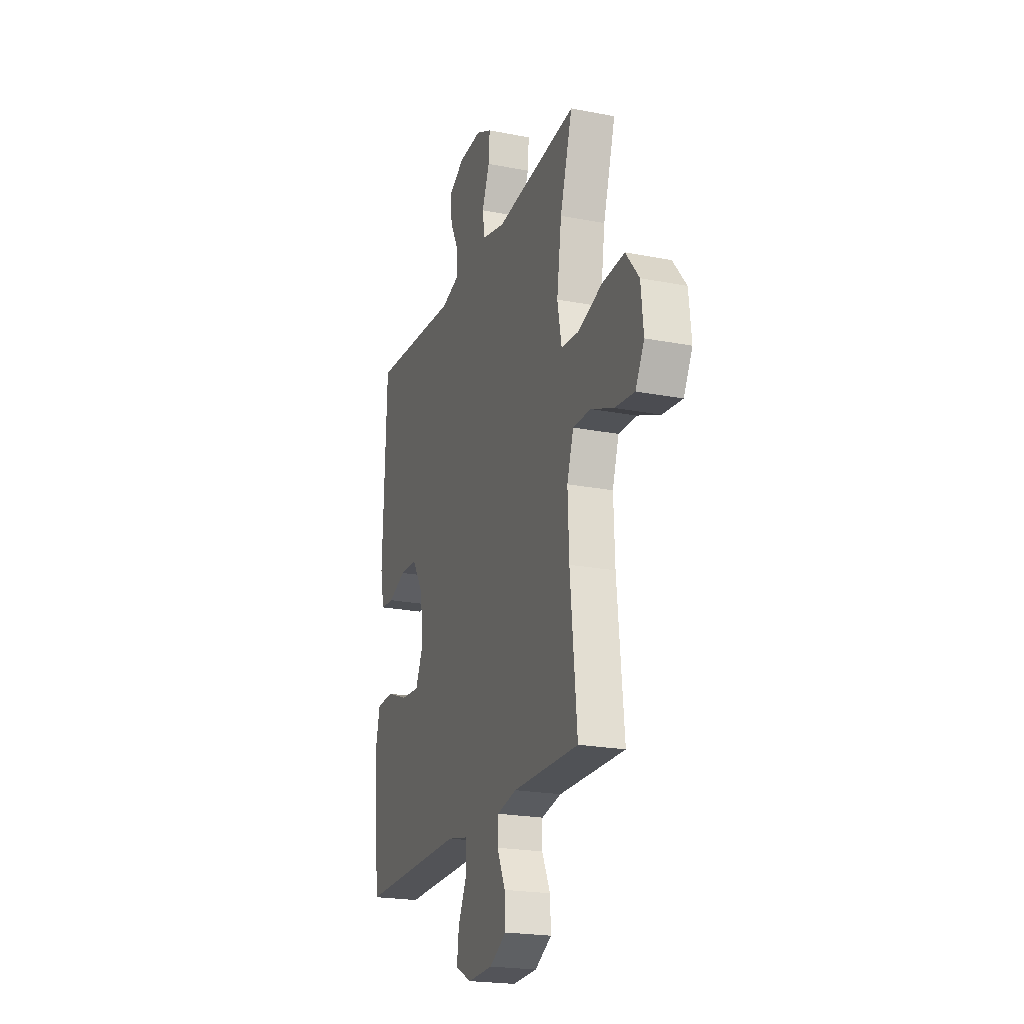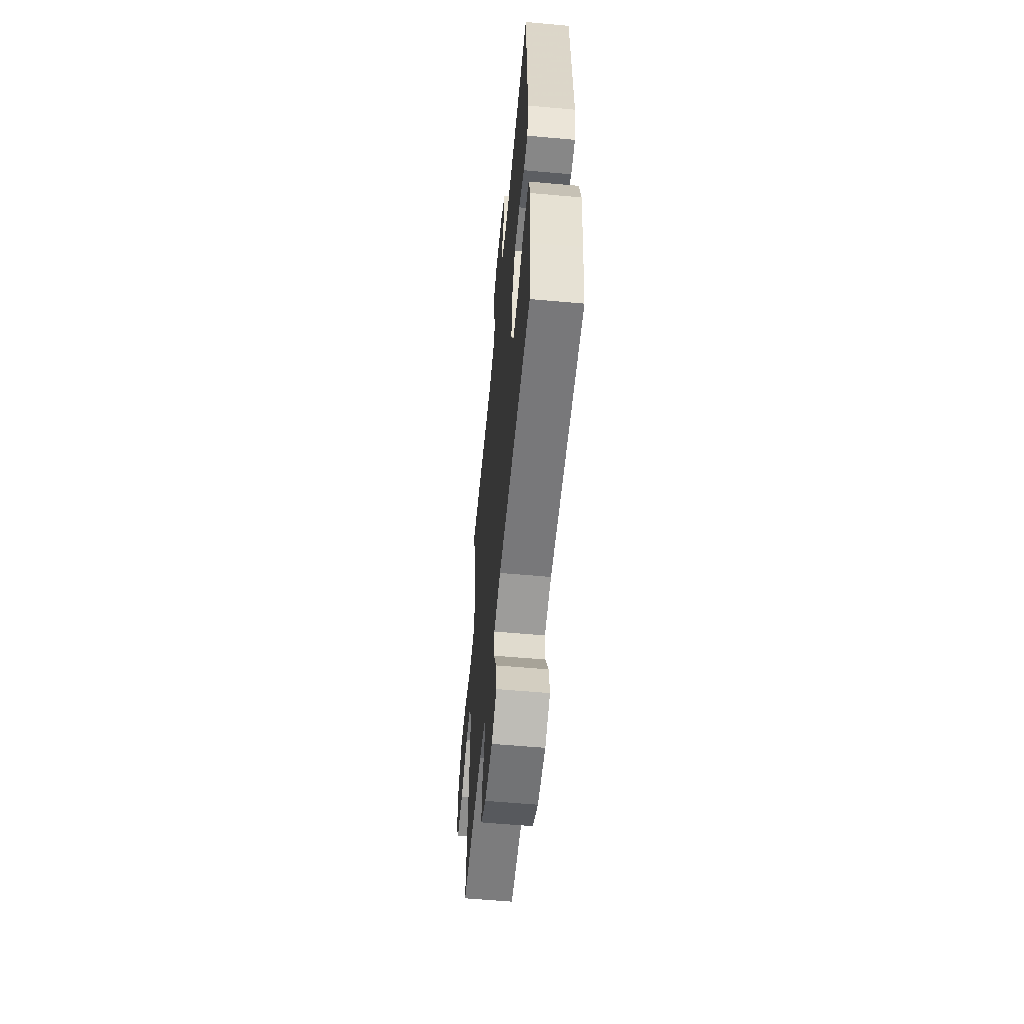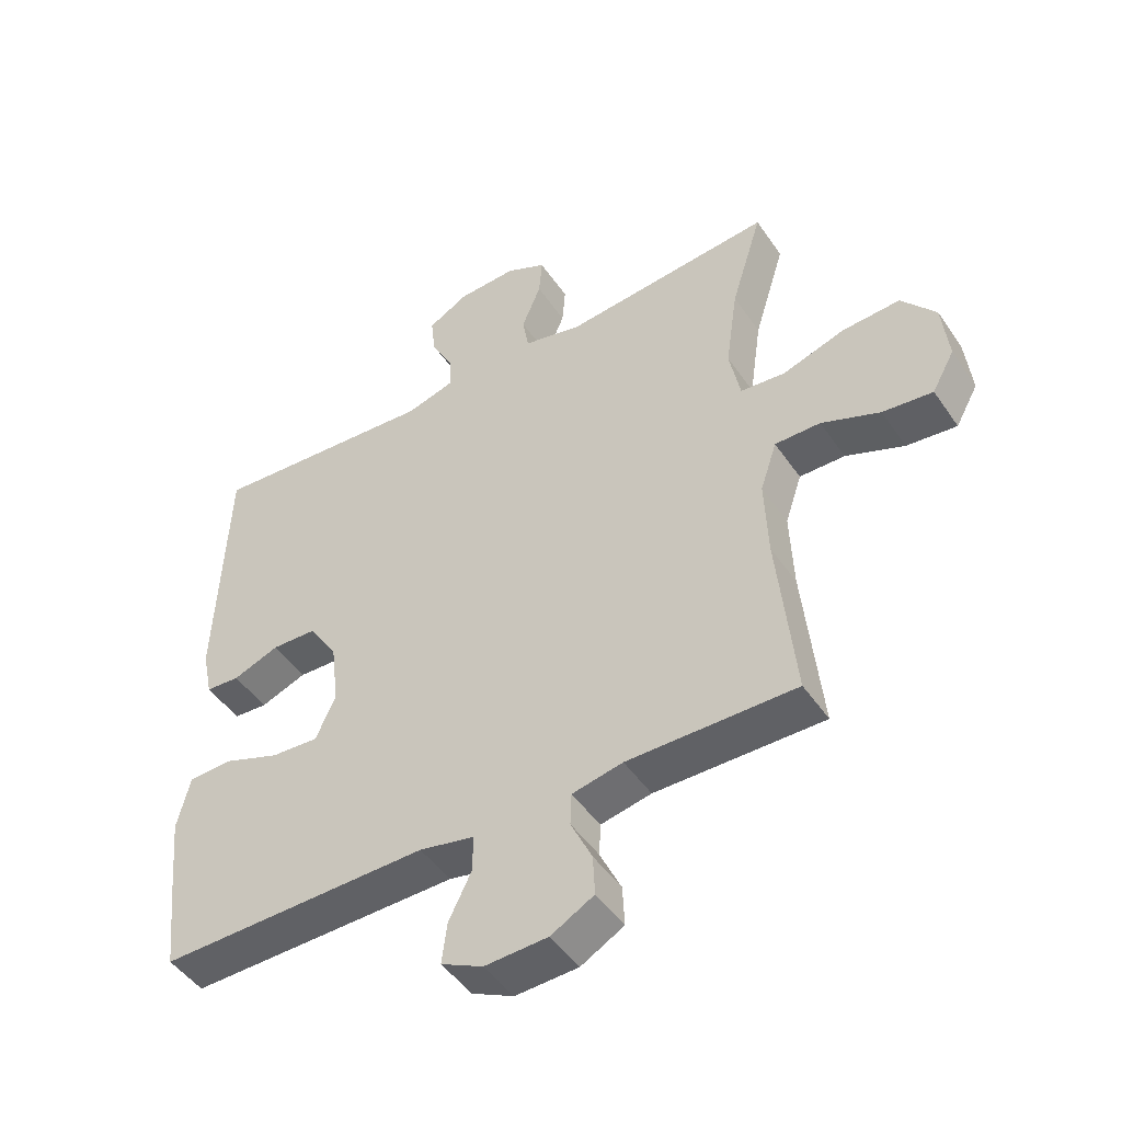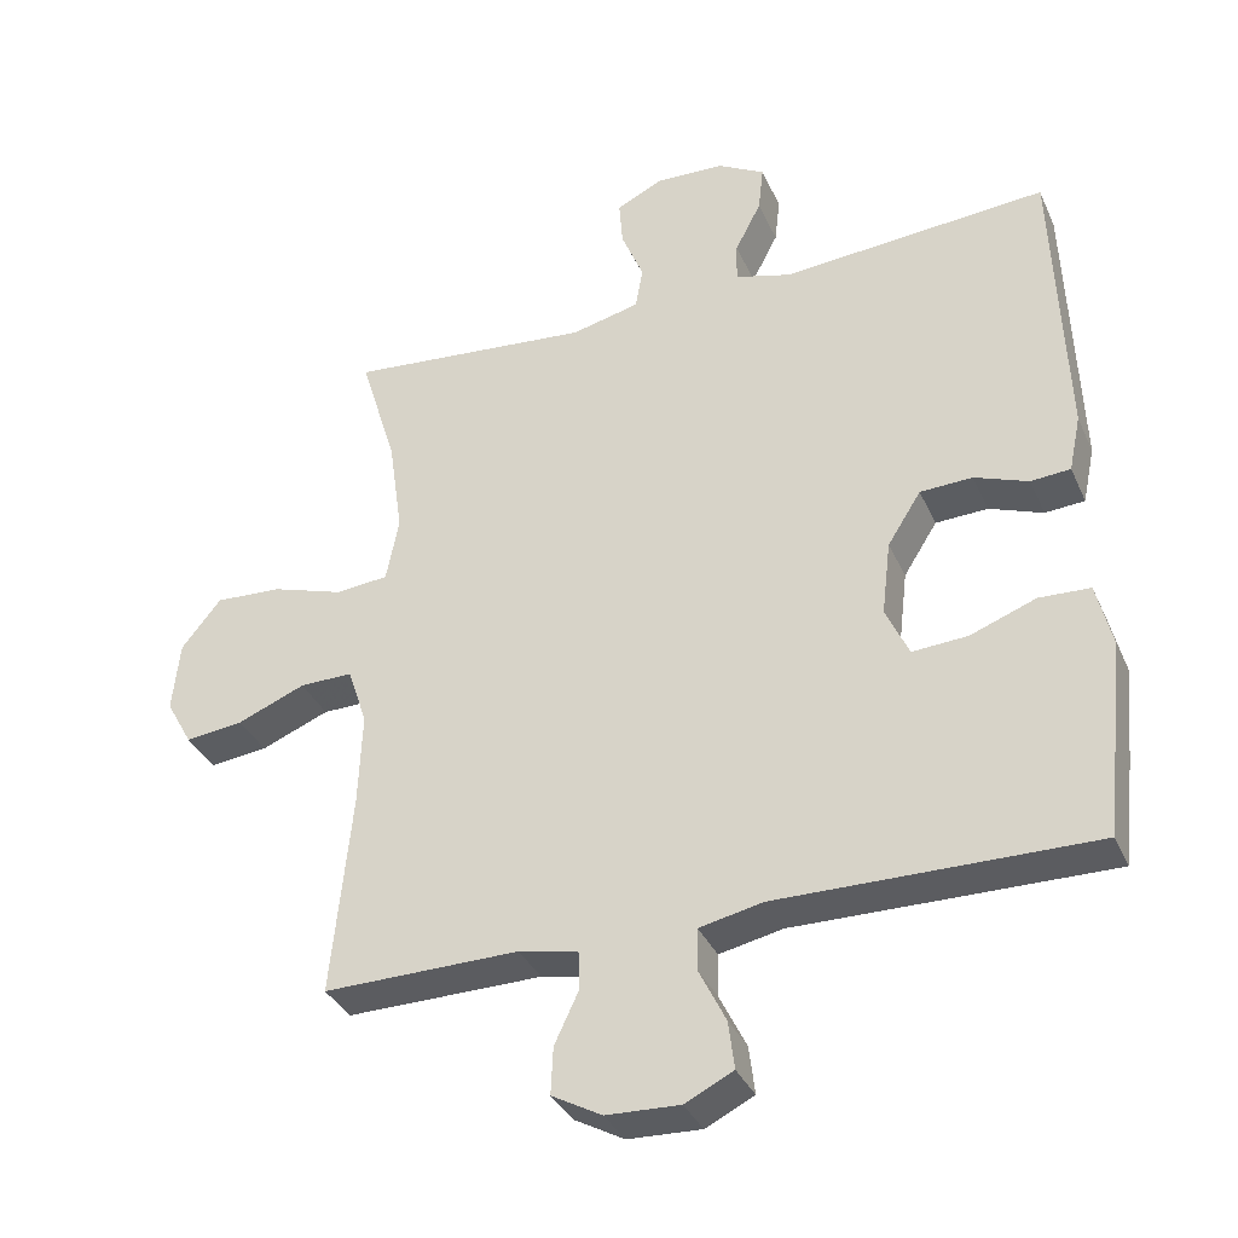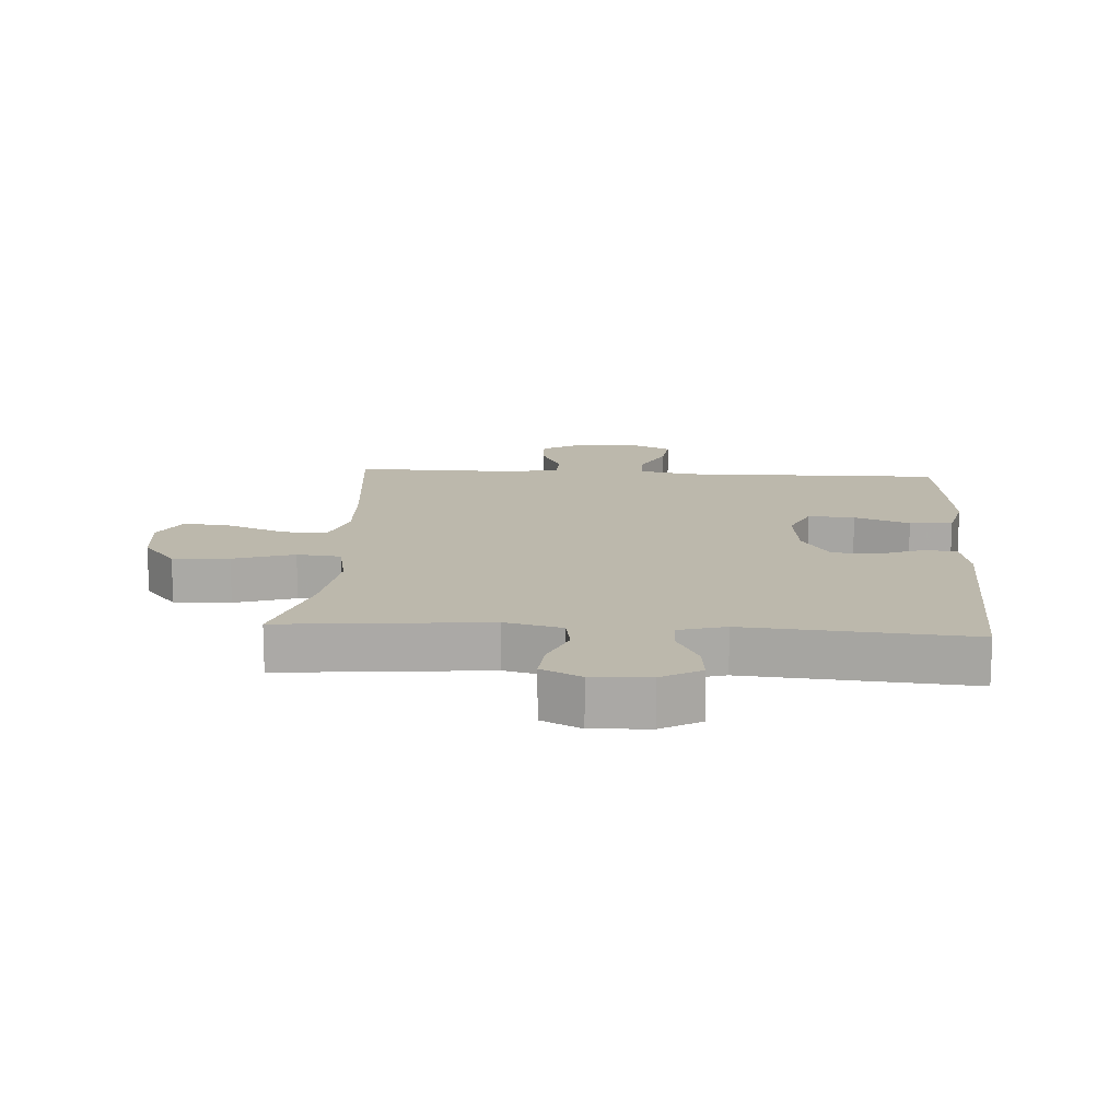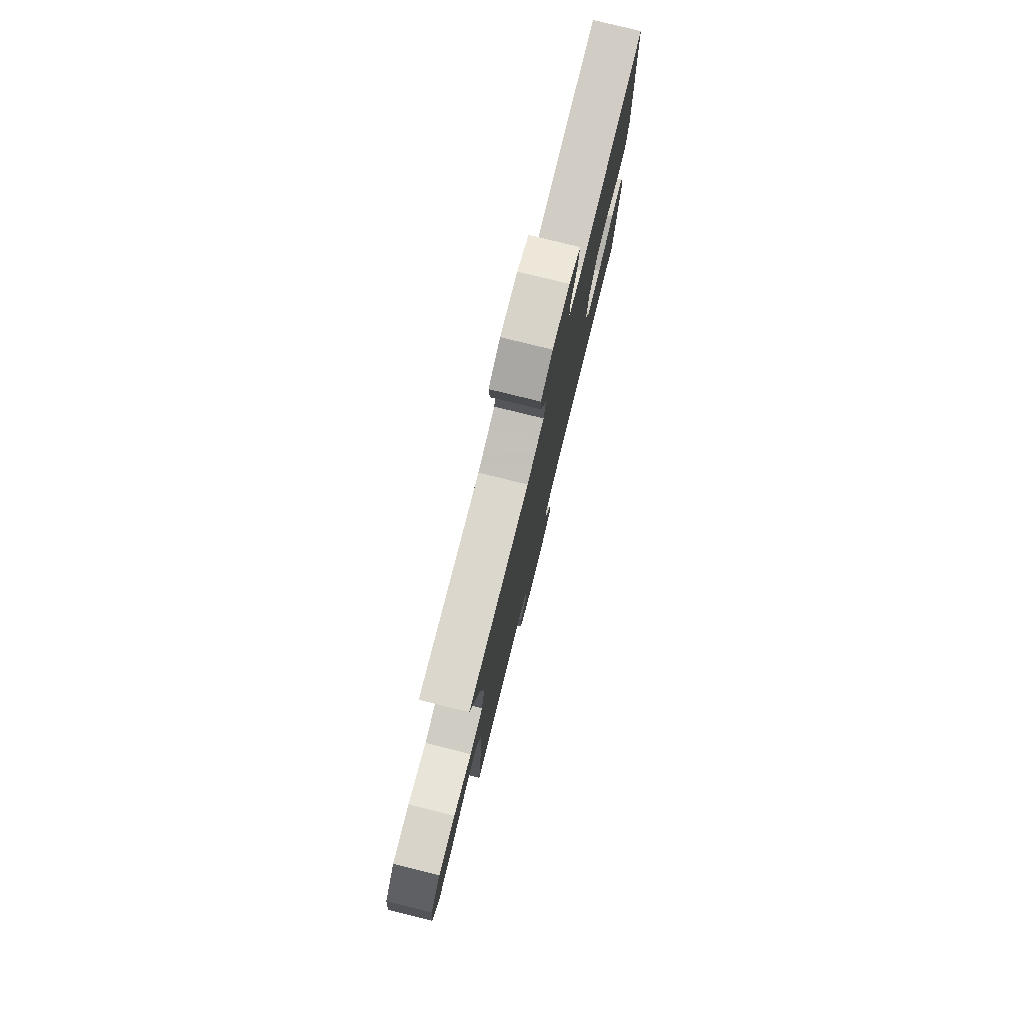
<metadata>
{"format":"obj","ext":"obj","renderer":"f3d","projection":"perspective","resolution":1024,"background":"white","views":[{"elev":-21.7,"azim":-108.9,"up":"+Z"},{"elev":-58.2,"azim":84.7,"up":"+Z"},{"elev":-47.7,"azim":-147.3,"up":"+Z"},{"elev":-35.1,"azim":21.9,"up":"+Z"},{"elev":14.6,"azim":3.6,"up":"+Y"},{"elev":78.6,"azim":-76.1,"up":"+Z"}]}
</metadata>
<code>
v 0.5 0.07 -0.5
v 0.079 0.07 -0.495
v -0.006 0.07 -0.513
v -0.007 0.07 -0.569
v 0.029 0.07 -0.642
v 0.037 0.07 -0.706
v -0.028 0.07 -0.738
v -0.126 0.07 -0.734
v -0.193 0.07 -0.697
v -0.19 0.07 -0.634
v -0.157 0.07 -0.564
v -0.159 0.07 -0.513
v -0.238 0.07 -0.497
v -0.5 0.07 -0.5
v -0.473 0.07 -0.229
v -0.468 0.07 -0.104
v -0.494 0.07 -0.026
v -0.565 0.07 -0.027
v -0.656 0.07 -0.064
v -0.734 0.07 -0.073
v -0.769 0.07 -0.01
v -0.759 0.07 0.085
v -0.706 0.07 0.151
v -0.616 0.07 0.146
v -0.519 0.07 0.115
v -0.449 0.07 0.122
v -0.432 0.07 0.209
v -0.451 0.07 0.341
v -0.5 0.07 0.5
v -0.172 0.07 0.47
v -0.081 0.07 0.492
v -0.071 0.07 0.549
v -0.101 0.07 0.622
v -0.106 0.07 0.684
v -0.043 0.07 0.715
v 0.049 0.07 0.711
v 0.112 0.07 0.676
v 0.105 0.07 0.614
v 0.07 0.07 0.546
v 0.069 0.07 0.493
v 0.144 0.07 0.472
v 0.5 0.07 0.5
v 0.515 0.07 0.107
v 0.499 0.07 0.031
v 0.446 0.07 0.027
v 0.374 0.07 0.054
v 0.304 0.07 0.051
v 0.259 0.07 -0.02
v 0.247 0.07 -0.12
v 0.278 0.07 -0.188
v 0.352 0.07 -0.183
v 0.44 0.07 -0.15
v 0.508 0.07 -0.153
v 0.528 0.07 -0.236
v 0.515 0.07 -0.365
v 0.5 0 -0.5
v 0.079 0 -0.495
v -0.006 0 -0.513
v -0.007 0 -0.569
v 0.029 0 -0.642
v 0.037 0 -0.706
v -0.028 0 -0.738
v -0.126 0 -0.734
v -0.193 0 -0.697
v -0.19 0 -0.634
v -0.157 0 -0.564
v -0.159 0 -0.513
v -0.238 0 -0.497
v -0.5 0 -0.5
v -0.473 0 -0.229
v -0.468 0 -0.104
v -0.494 0 -0.026
v -0.565 0 -0.027
v -0.656 0 -0.064
v -0.734 0 -0.073
v -0.769 0 -0.01
v -0.759 0 0.085
v -0.706 0 0.151
v -0.616 0 0.146
v -0.519 0 0.115
v -0.449 0 0.122
v -0.432 0 0.209
v -0.451 0 0.341
v -0.5 0 0.5
v -0.172 0 0.47
v -0.081 0 0.492
v -0.071 0 0.549
v -0.101 0 0.622
v -0.106 0 0.684
v -0.043 0 0.715
v 0.049 0 0.711
v 0.112 0 0.676
v 0.105 0 0.614
v 0.07 0 0.546
v 0.069 0 0.493
v 0.144 0 0.472
v 0.5 0 0.5
v 0.515 0 0.107
v 0.499 0 0.031
v 0.446 0 0.027
v 0.374 0 0.054
v 0.304 0 0.051
v 0.259 0 -0.02
v 0.247 0 -0.12
v 0.278 0 -0.188
v 0.352 0 -0.183
v 0.44 0 -0.15
v 0.508 0 -0.153
v 0.528 0 -0.236
v 0.515 0 -0.365
f 54 55 1 2
f 51 52 53 54
f 50 51 54 2
f 49 50 2 3
f 48 49 3
f 43 44 45 46
f 41 42 43 46
f 40 41 46 47
f 36 37 38 39
f 36 39 40
f 35 36 40
f 32 33 34 35
f 32 35 40
f 31 32 40 47
f 28 29 30
f 27 28 30 31
f 26 27 31 47
f 22 23 24 25
f 18 19 20 21
f 17 18 21 22
f 13 14 15
f 12 13 15 16
f 8 9 10 11
f 8 11 12
f 7 8 12
f 4 5 6 7
f 3 4 7 12
f 48 3 12 16
f 17 22 25 26
f 26 47 48
f 16 17 26 48
f 57 56 110 109
f 109 108 107 106
f 57 109 106 105
f 58 57 105 104
f 58 104 103
f 101 100 99 98
f 101 98 97 96
f 102 101 96 95
f 94 93 92 91
f 95 94 91
f 95 91 90
f 90 89 88 87
f 95 90 87
f 102 95 87 86
f 85 84 83
f 86 85 83 82
f 102 86 82 81
f 80 79 78 77
f 76 75 74 73
f 77 76 73 72
f 70 69 68
f 71 70 68 67
f 66 65 64 63
f 67 66 63
f 67 63 62
f 62 61 60 59
f 67 62 59 58
f 71 67 58 103
f 81 80 77 72
f 103 102 81
f 103 81 72 71
f 1 56 57 2
f 2 57 58 3
f 3 58 59 4
f 4 59 60 5
f 5 60 61 6
f 6 61 62 7
f 7 62 63 8
f 8 63 64 9
f 9 64 65 10
f 10 65 66 11
f 11 66 67 12
f 12 67 68 13
f 13 68 69 14
f 14 69 70 15
f 15 70 71 16
f 16 71 72 17
f 17 72 73 18
f 18 73 74 19
f 19 74 75 20
f 20 75 76 21
f 21 76 77 22
f 22 77 78 23
f 23 78 79 24
f 24 79 80 25
f 25 80 81 26
f 26 81 82 27
f 27 82 83 28
f 28 83 84 29
f 29 84 85 30
f 30 85 86 31
f 31 86 87 32
f 32 87 88 33
f 33 88 89 34
f 34 89 90 35
f 35 90 91 36
f 36 91 92 37
f 37 92 93 38
f 38 93 94 39
f 39 94 95 40
f 40 95 96 41
f 41 96 97 42
f 42 97 98 43
f 43 98 99 44
f 44 99 100 45
f 45 100 101 46
f 46 101 102 47
f 47 102 103 48
f 48 103 104 49
f 49 104 105 50
f 50 105 106 51
f 51 106 107 52
f 52 107 108 53
f 53 108 109 54
f 54 109 110 55
f 55 110 56 1

</code>
